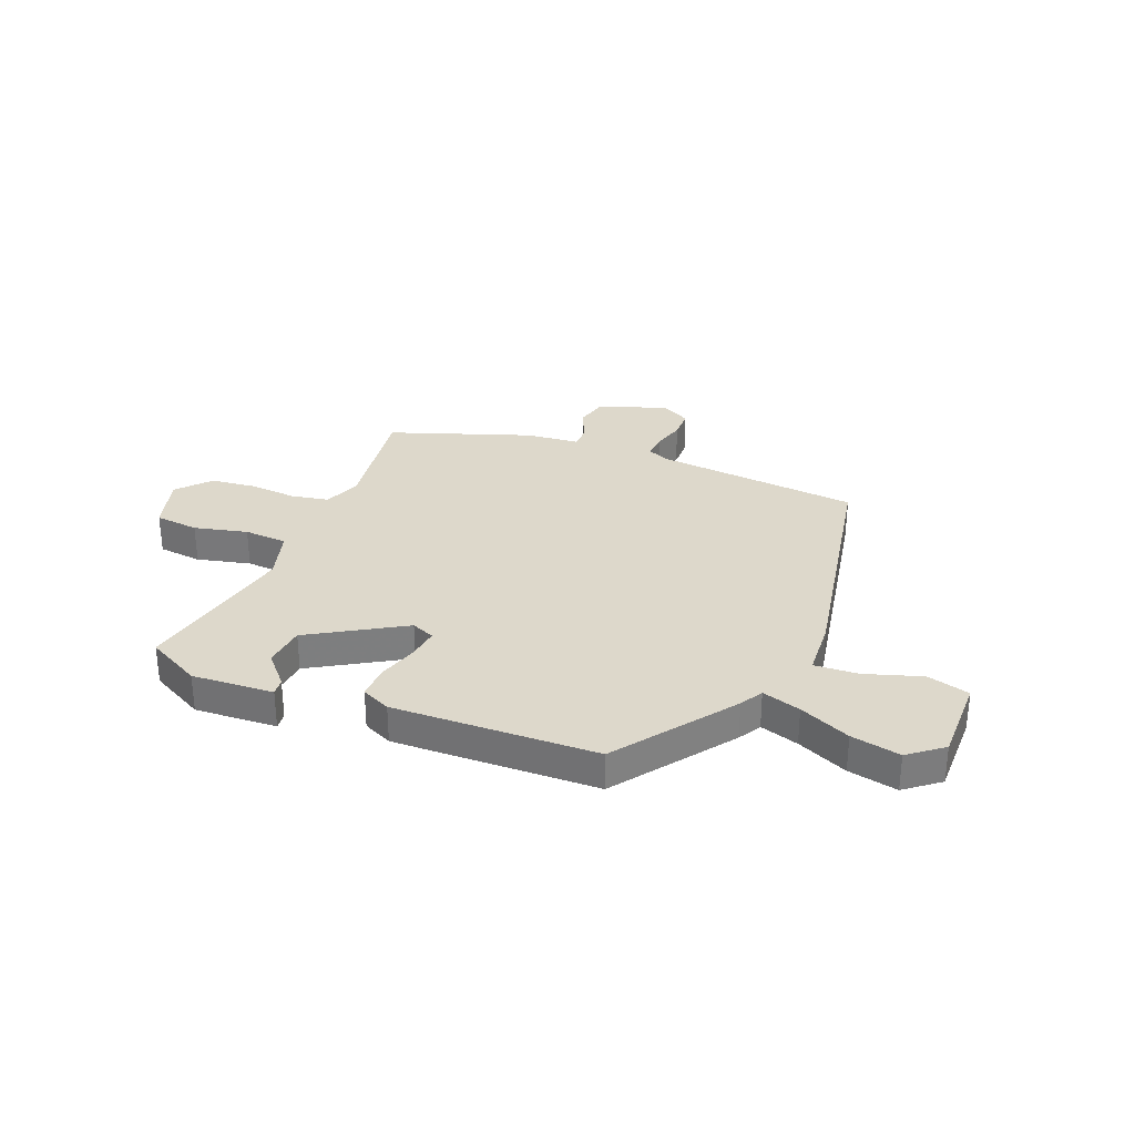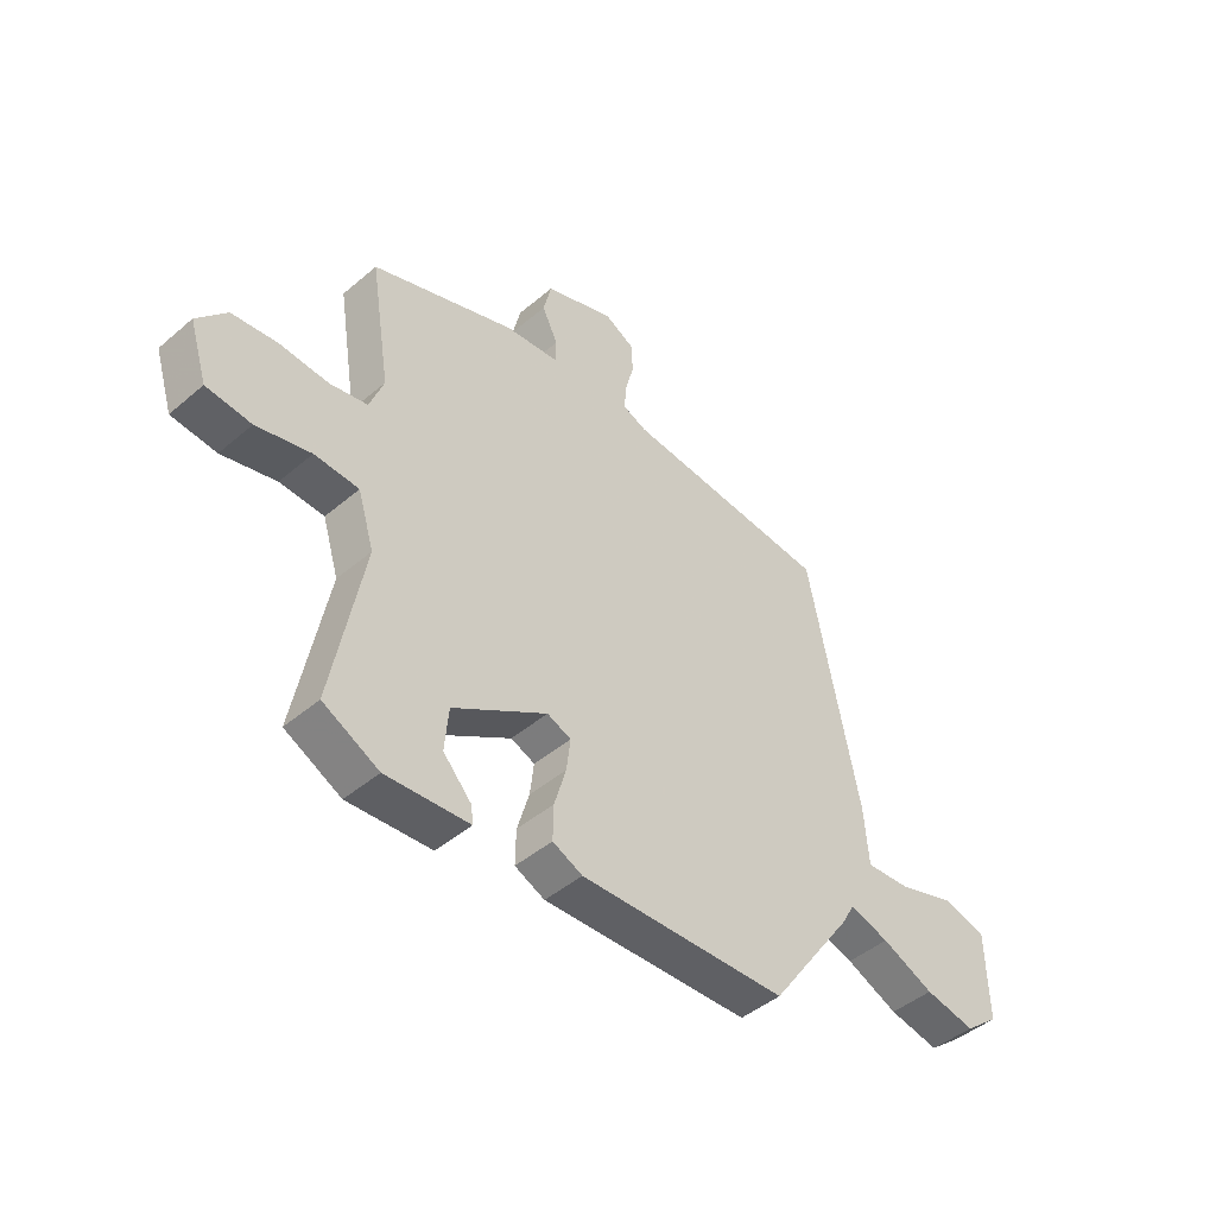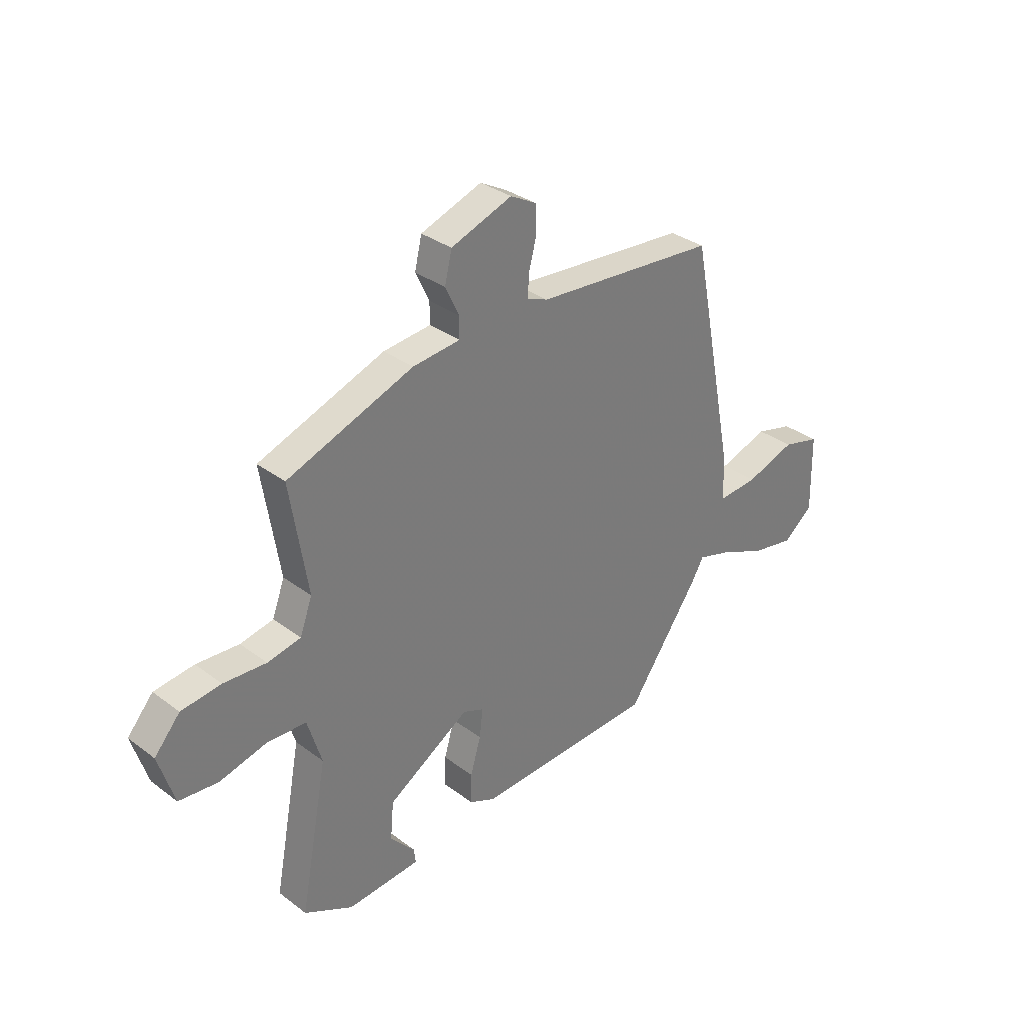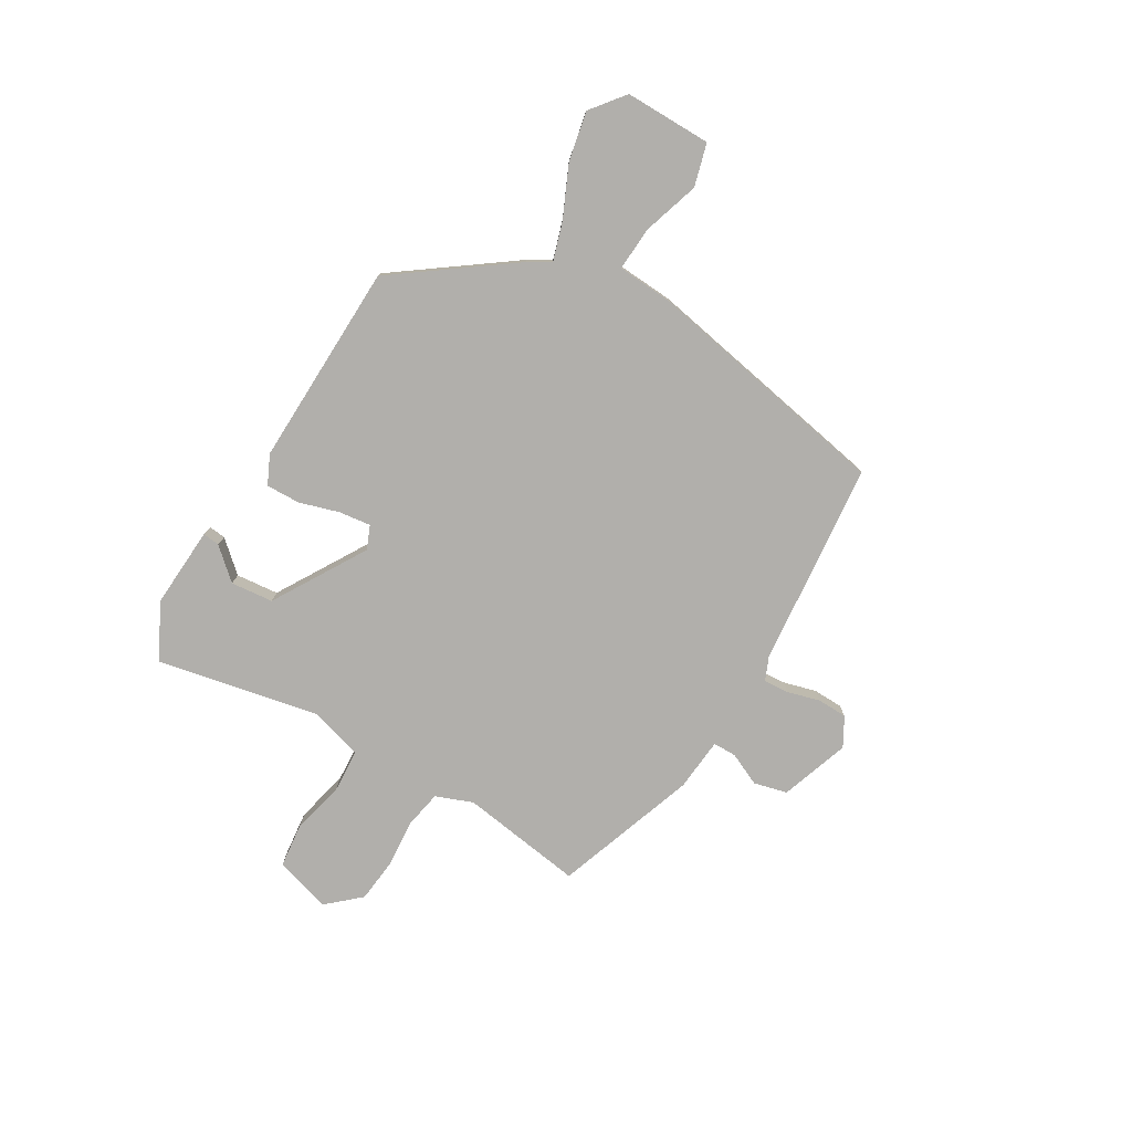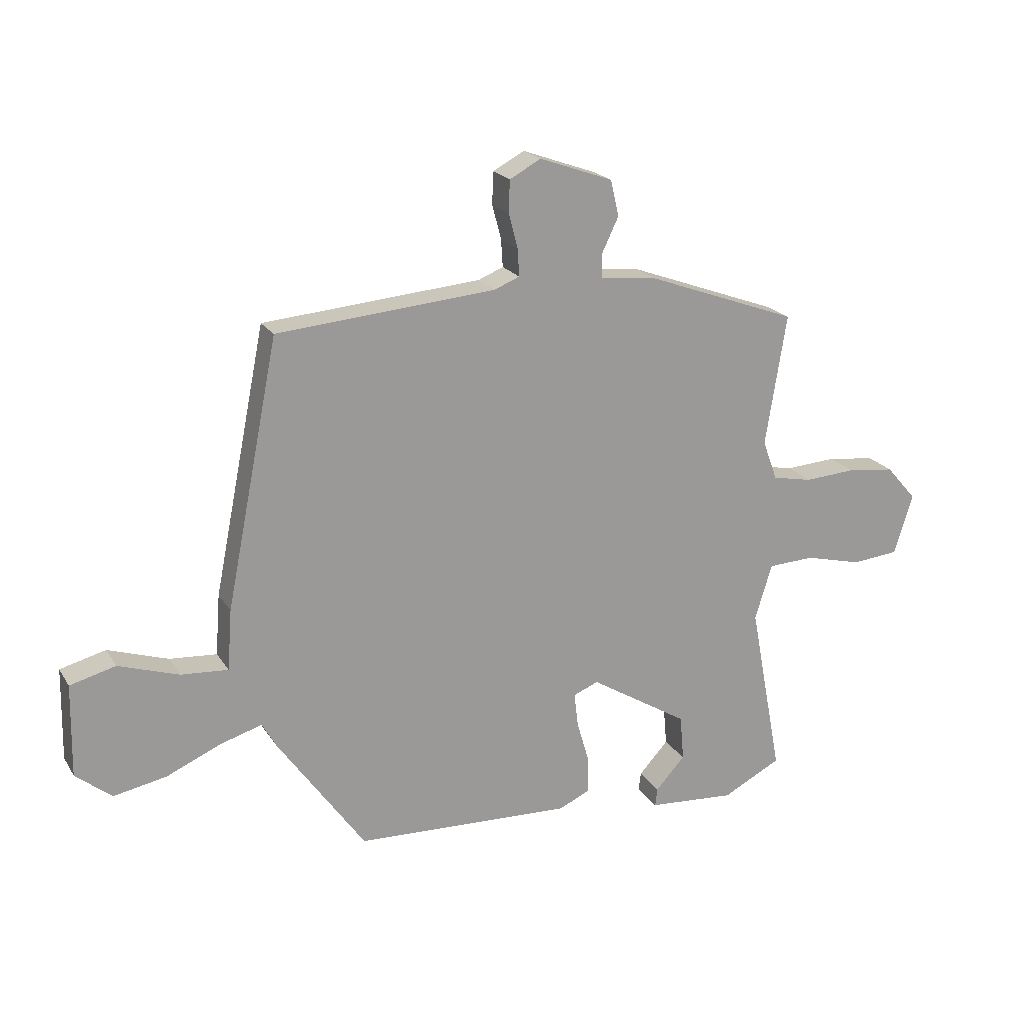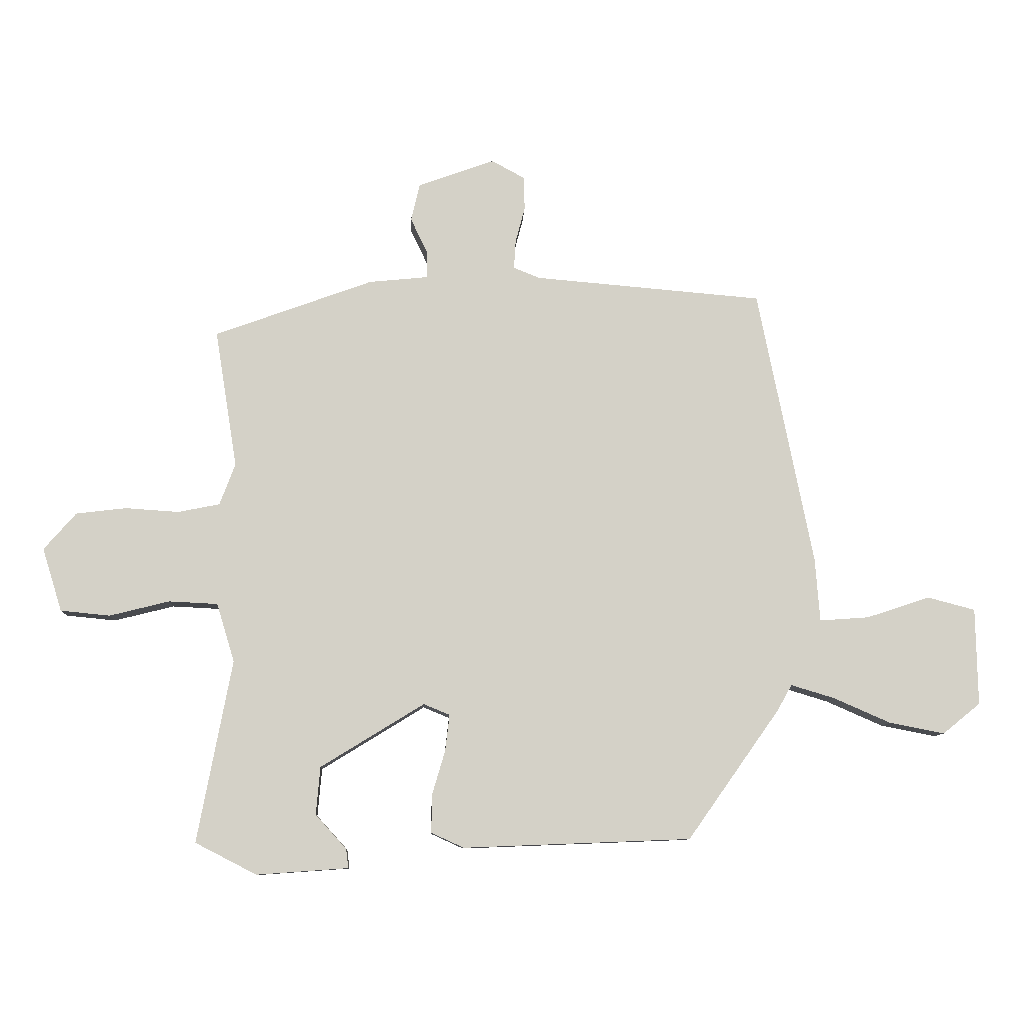
<metadata>
{"format":"obj","ext":"obj","renderer":"f3d","projection":"perspective","resolution":1024,"background":"white","views":[{"elev":31.1,"azim":-157.5,"up":"+Y"},{"elev":-45.6,"azim":134.4,"up":"+Z"},{"elev":32.9,"azim":135.9,"up":"+Z"},{"elev":-78.2,"azim":-120.0,"up":"+Y"},{"elev":20.4,"azim":-23.3,"up":"+Z"},{"elev":-9.5,"azim":177.5,"up":"+Z"}]}
</metadata>
<code>
v -0.448 0.07 0.507
v -0.063 0.07 0.54
v -0.019 0.07 0.558
v -0.022 0.07 0.606
v -0.038 0.07 0.667
v -0.036 0.07 0.723
v 0.019 0.07 0.753
v 0.148 0.07 0.707
v 0.163 0.07 0.644
v 0.134 0.07 0.583
v 0.134 0.07 0.539
v 0.234 0.07 0.529
v 0.5 0.07 0.432
v 0.463 0.07 0.201
v 0.489 0.07 0.131
v 0.559 0.07 0.117
v 0.649 0.07 0.123
v 0.733 0.07 0.113
v 0.787 0.07 0.051
v 0.754 0.07 -0.055
v 0.671 0.07 -0.063
v 0.571 0.07 -0.038
v 0.489 0.07 -0.042
v 0.459 0.07 -0.14
v 0.517 0.07 -0.446
v 0.414 0.07 -0.499
v 0.26 0.07 -0.488
v 0.264 0.07 -0.456
v 0.316 0.07 -0.399
v 0.309 0.07 -0.319
v 0.135 0.07 -0.212
v 0.091 0.07 -0.23
v 0.098 0.07 -0.29
v 0.12 0.07 -0.365
v 0.121 0.07 -0.429
v 0.066 0.07 -0.454
v -0.317 0.07 -0.439
v -0.472 0.07 -0.22
v -0.496 0.07 -0.177
v -0.569 0.07 -0.199
v -0.665 0.07 -0.241
v -0.758 0.07 -0.259
v -0.821 0.07 -0.208
v -0.818 0.07 -0.045
v -0.738 0.07 -0.024
v -0.632 0.07 -0.059
v -0.549 0.07 -0.065
v -0.541 0.07 0.042
v -0.448 0 0.507
v -0.063 0 0.54
v -0.019 0 0.558
v -0.022 0 0.606
v -0.038 0 0.667
v -0.036 0 0.723
v 0.019 0 0.753
v 0.148 0 0.707
v 0.163 0 0.644
v 0.134 0 0.583
v 0.134 0 0.539
v 0.234 0 0.529
v 0.5 0 0.432
v 0.463 0 0.201
v 0.489 0 0.131
v 0.559 0 0.117
v 0.649 0 0.123
v 0.733 0 0.113
v 0.787 0 0.051
v 0.754 0 -0.055
v 0.671 0 -0.063
v 0.571 0 -0.038
v 0.489 0 -0.042
v 0.459 0 -0.14
v 0.517 0 -0.446
v 0.414 0 -0.499
v 0.26 0 -0.488
v 0.264 0 -0.456
v 0.316 0 -0.399
v 0.309 0 -0.319
v 0.135 0 -0.212
v 0.091 0 -0.23
v 0.098 0 -0.29
v 0.12 0 -0.365
v 0.121 0 -0.429
v 0.066 0 -0.454
v -0.317 0 -0.439
v -0.472 0 -0.22
v -0.496 0 -0.177
v -0.569 0 -0.199
v -0.665 0 -0.241
v -0.758 0 -0.259
v -0.821 0 -0.208
v -0.818 0 -0.045
v -0.738 0 -0.024
v -0.632 0 -0.059
v -0.549 0 -0.065
v -0.541 0 0.042
f 47 48 1 2
f 43 44 45 46
f 43 46 47
f 40 41 42 43
f 39 40 43 47
f 33 34 35 36
f 32 33 36 37
f 26 27 28 29
f 24 25 26 29
f 23 24 29 30
f 19 20 21 22
f 19 22 23
f 16 17 18 19
f 15 16 19 23
f 14 15 23 30
f 11 12 13 14
f 7 8 9 10
f 7 10 11
f 4 5 6 7
f 3 4 7 11
f 32 37 38 39
f 31 32 39 47
f 11 14 30 31
f 11 31 47
f 2 3 11 47
f 50 49 96 95
f 94 93 92 91
f 95 94 91
f 91 90 89 88
f 95 91 88 87
f 84 83 82 81
f 85 84 81 80
f 77 76 75 74
f 77 74 73 72
f 78 77 72 71
f 70 69 68 67
f 71 70 67
f 67 66 65 64
f 71 67 64 63
f 78 71 63 62
f 62 61 60 59
f 58 57 56 55
f 59 58 55
f 55 54 53 52
f 59 55 52 51
f 87 86 85 80
f 95 87 80 79
f 79 78 62 59
f 95 79 59
f 95 59 51 50
f 1 49 50 2
f 2 50 51 3
f 3 51 52 4
f 4 52 53 5
f 5 53 54 6
f 6 54 55 7
f 7 55 56 8
f 8 56 57 9
f 9 57 58 10
f 10 58 59 11
f 11 59 60 12
f 12 60 61 13
f 13 61 62 14
f 14 62 63 15
f 15 63 64 16
f 16 64 65 17
f 17 65 66 18
f 18 66 67 19
f 19 67 68 20
f 20 68 69 21
f 21 69 70 22
f 22 70 71 23
f 23 71 72 24
f 24 72 73 25
f 25 73 74 26
f 26 74 75 27
f 27 75 76 28
f 28 76 77 29
f 29 77 78 30
f 30 78 79 31
f 31 79 80 32
f 32 80 81 33
f 33 81 82 34
f 34 82 83 35
f 35 83 84 36
f 36 84 85 37
f 37 85 86 38
f 38 86 87 39
f 39 87 88 40
f 40 88 89 41
f 41 89 90 42
f 42 90 91 43
f 43 91 92 44
f 44 92 93 45
f 45 93 94 46
f 46 94 95 47
f 47 95 96 48
f 48 96 49 1

</code>
